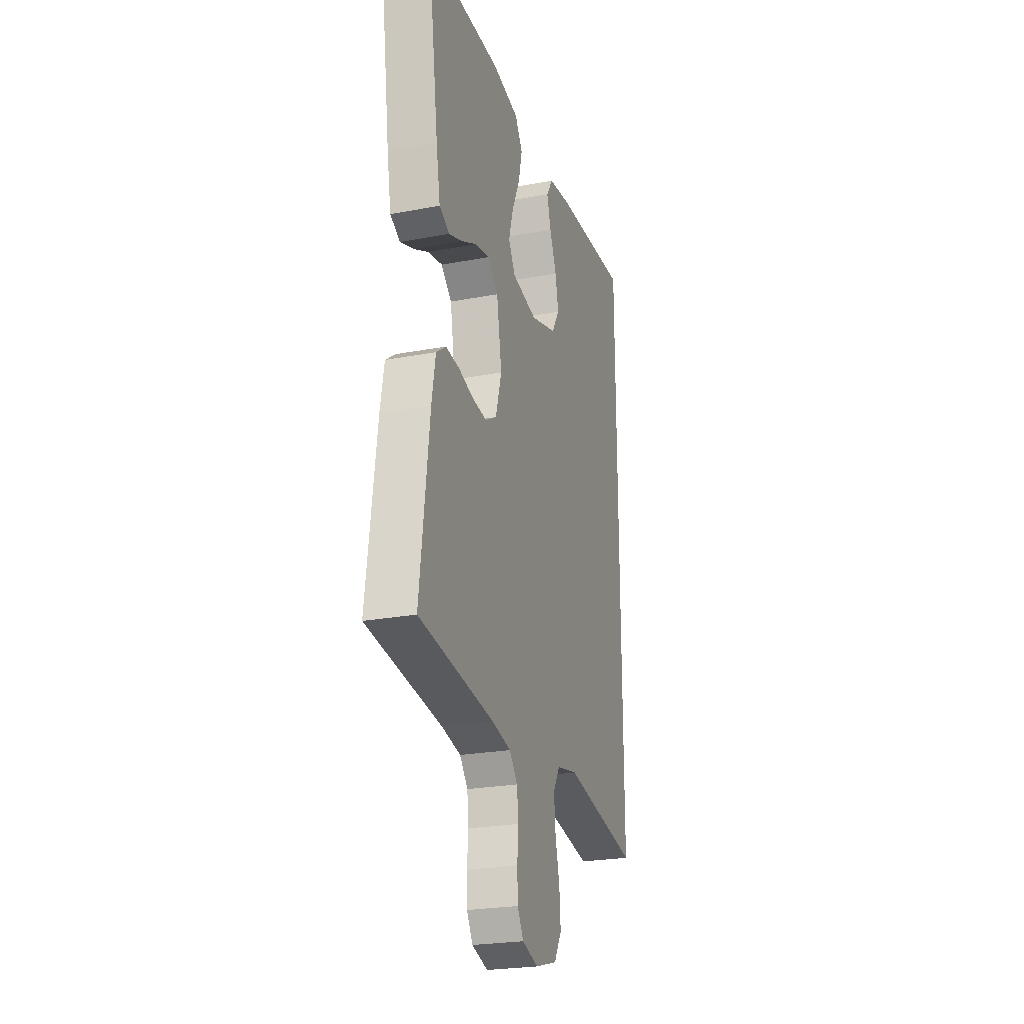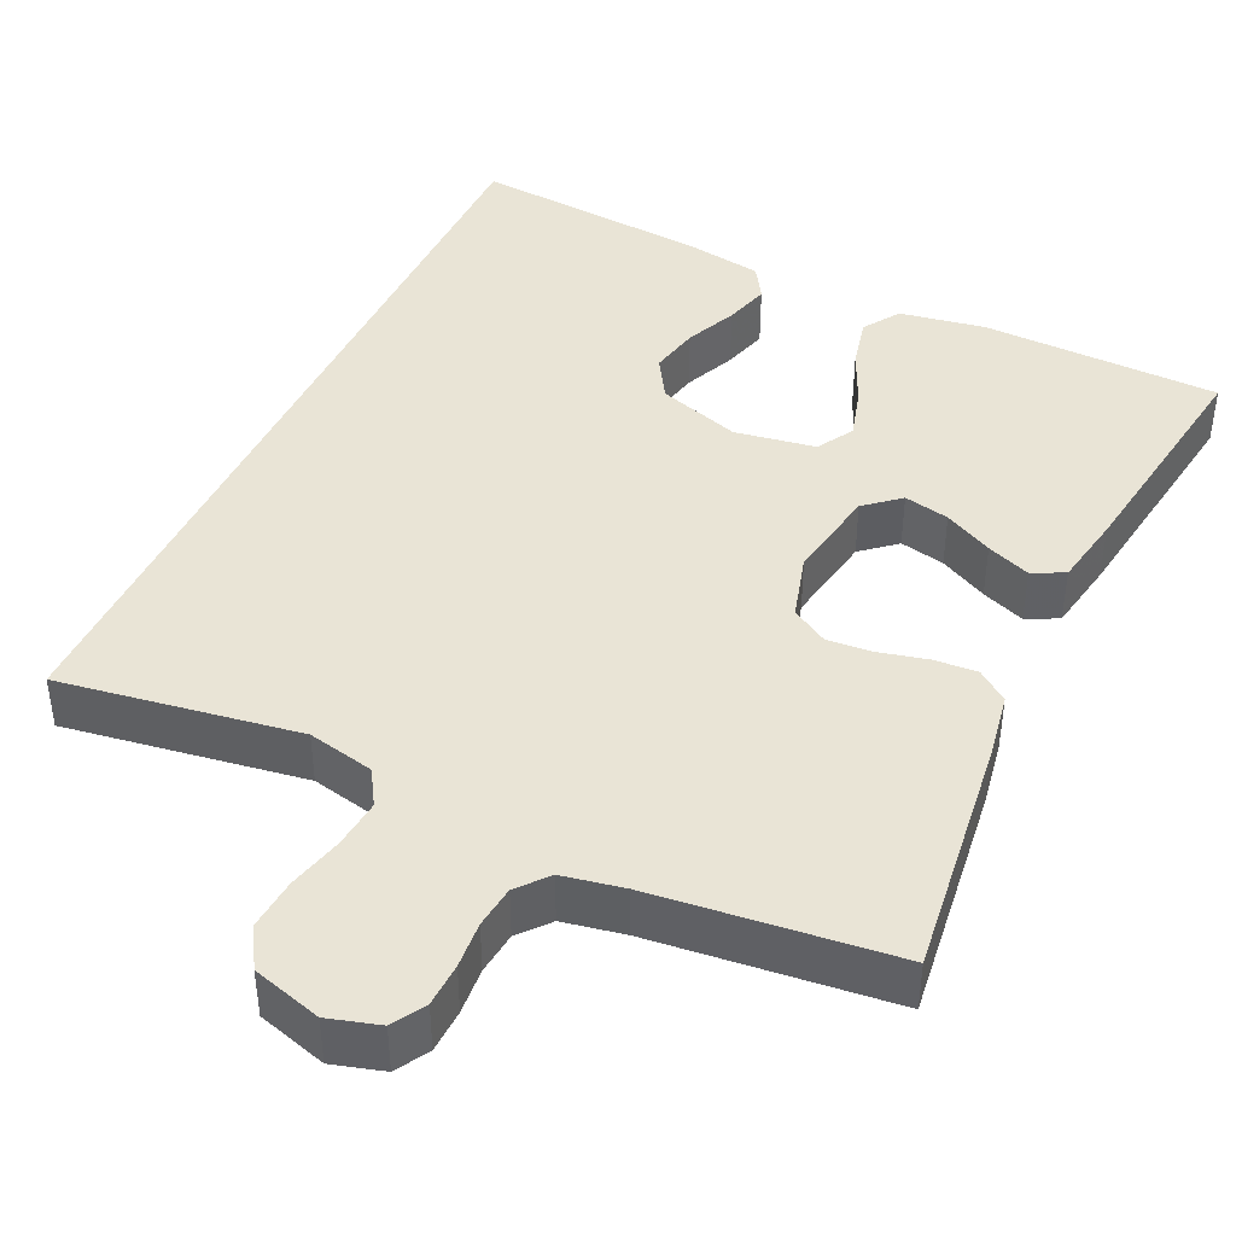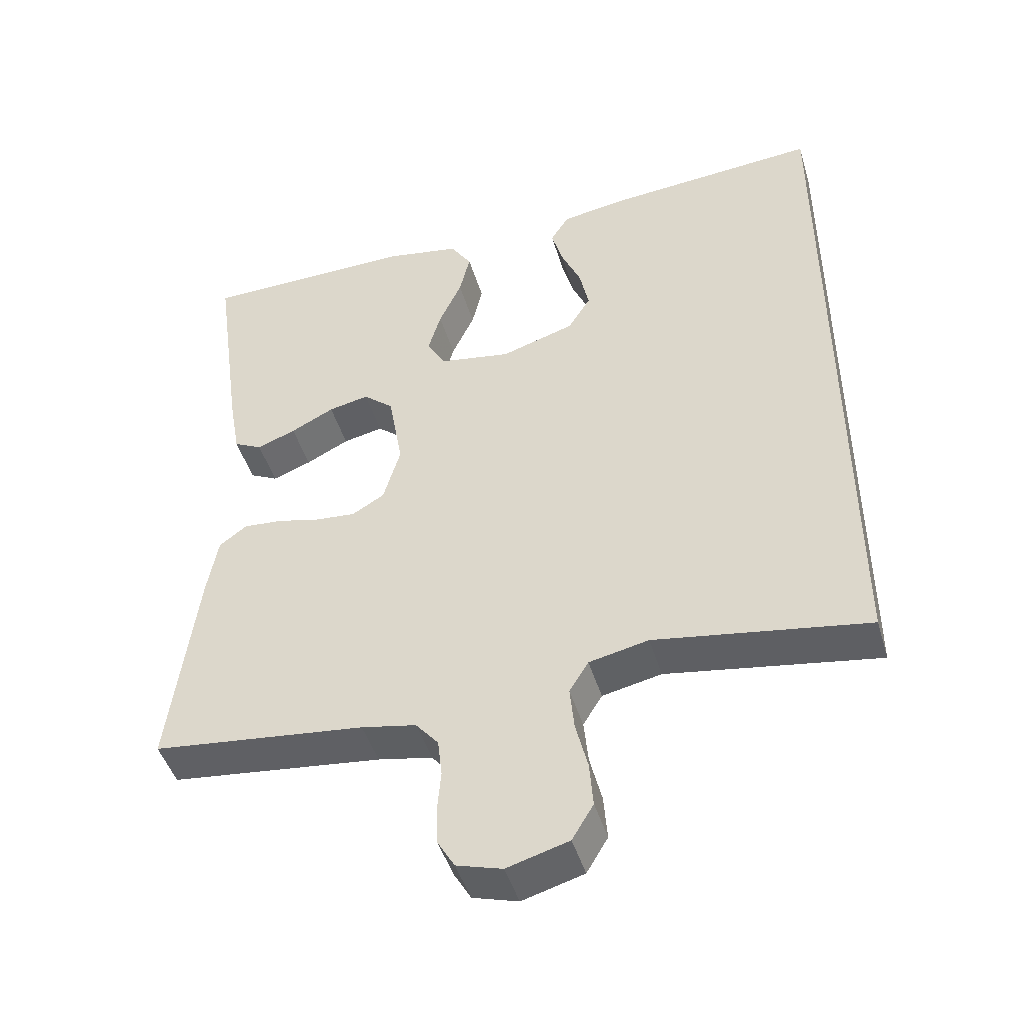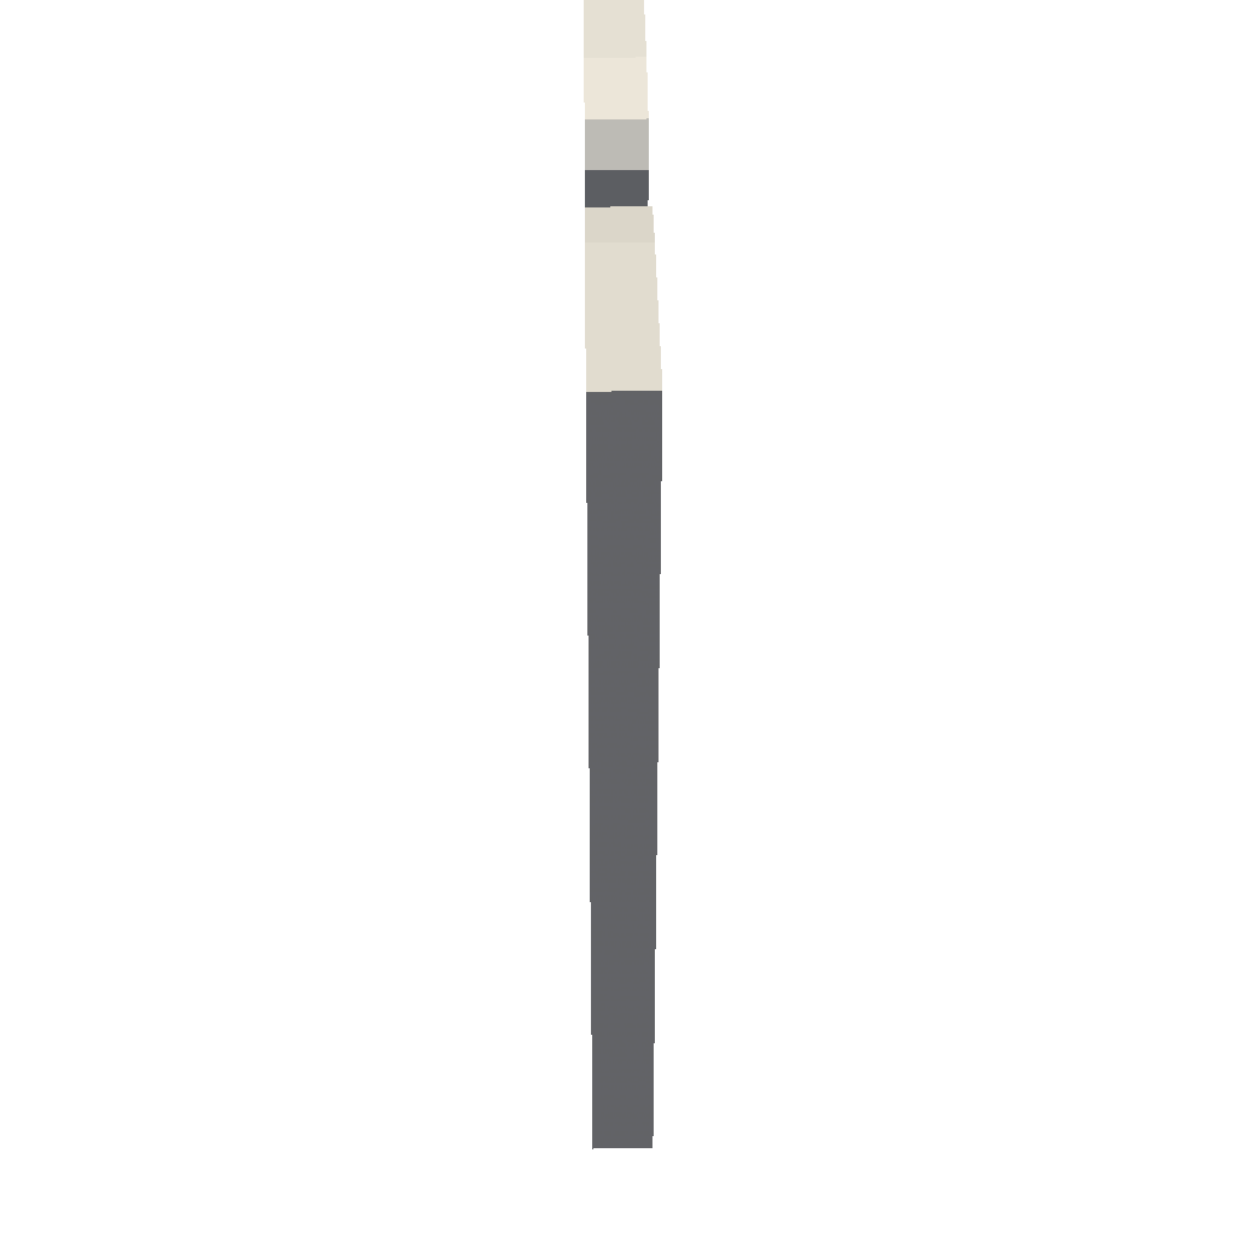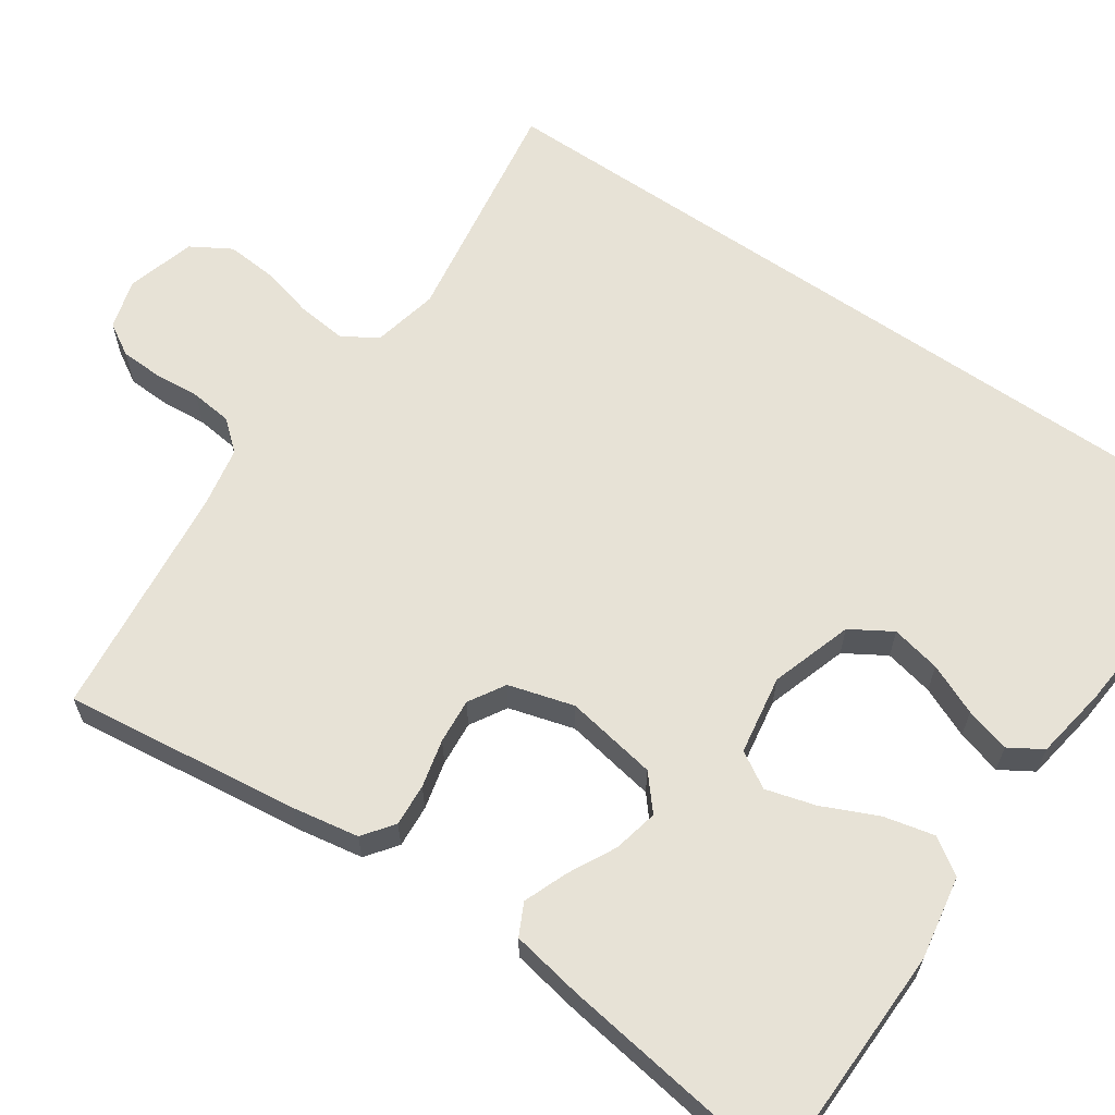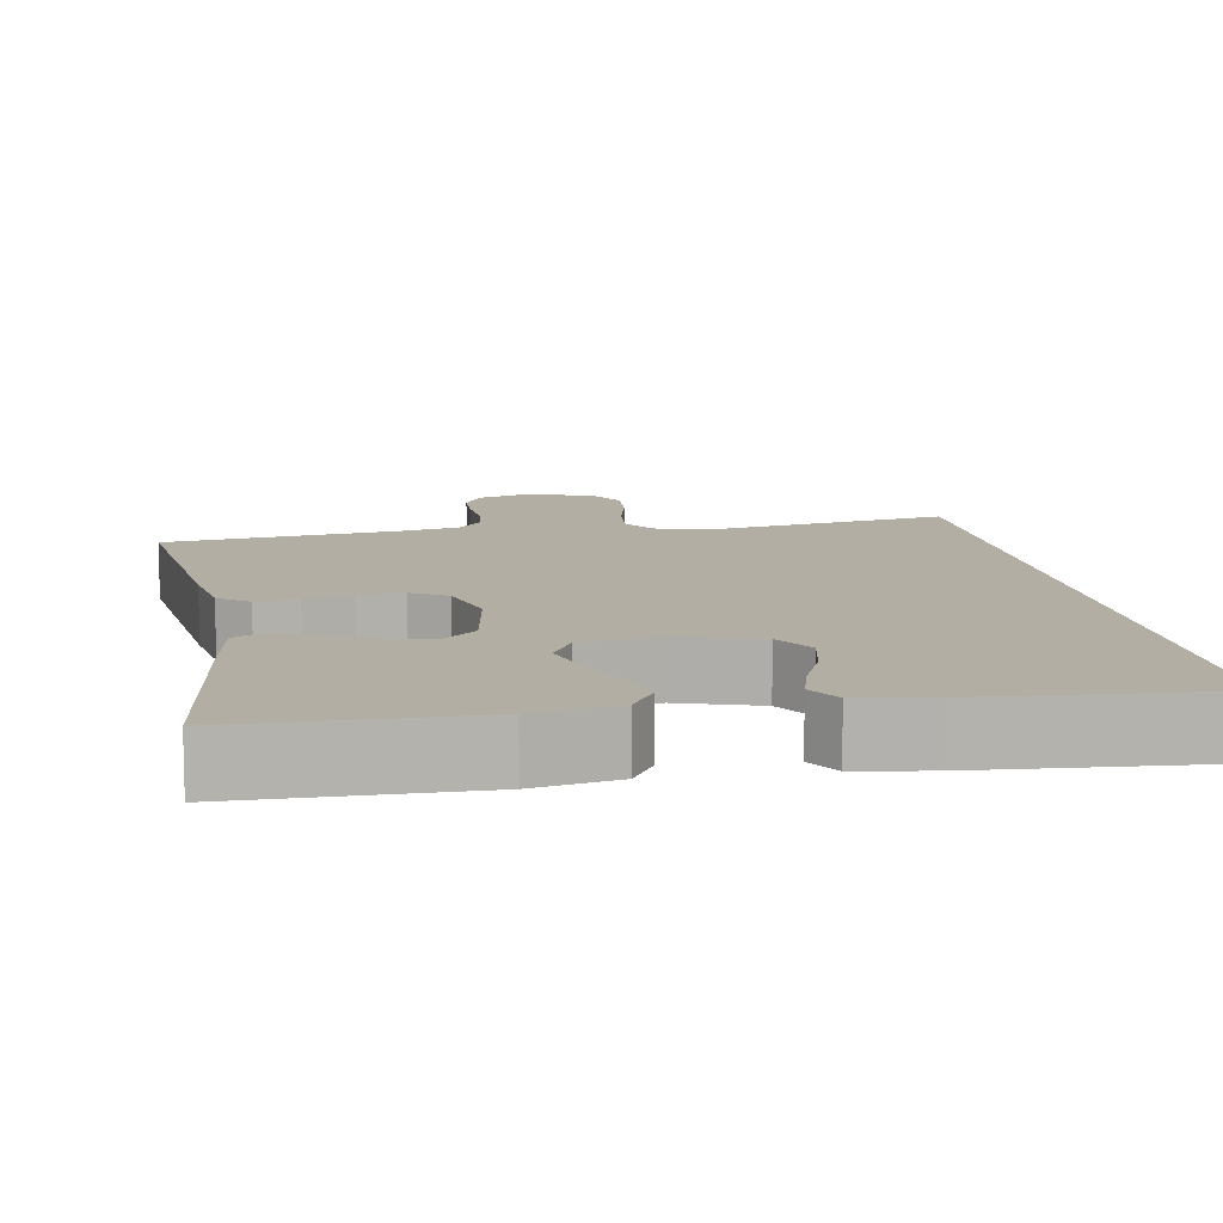
<metadata>
{"format":"obj","ext":"obj","renderer":"f3d","projection":"perspective","resolution":1024,"background":"white","views":[{"elev":-24.7,"azim":-72.9,"up":"+Z"},{"elev":42.4,"azim":-154.7,"up":"+Y"},{"elev":-46.2,"azim":16.5,"up":"+Z"},{"elev":39.1,"azim":89.3,"up":"+Z"},{"elev":63.2,"azim":-55.4,"up":"+Y"},{"elev":10.9,"azim":-10.1,"up":"+Y"}]}
</metadata>
<code>
v 0.5 0.07 0.531
v 0.5 0.07 -0.528
v 0.2 0.07 -0.48
v 0.116 0.07 -0.498
v 0.089 0.07 -0.542
v 0.095 0.07 -0.604
v 0.112 0.07 -0.673
v 0.117 0.07 -0.737
v 0.087 0.07 -0.787
v 0 0.07 -0.812
v -0.064 0.07 -0.793
v -0.088 0.07 -0.752
v -0.09 0.07 -0.698
v -0.085 0.07 -0.64
v -0.091 0.07 -0.587
v -0.123 0.07 -0.549
v -0.2 0.07 -0.534
v -0.5 0.07 -0.5
v -0.462 0.07 -0.2
v -0.447 0.07 -0.115
v -0.408 0.07 -0.086
v -0.354 0.07 -0.09
v -0.293 0.07 -0.105
v -0.236 0.07 -0.11
v -0.19 0.07 -0.083
v -0.166 0.07 0
v -0.186 0.07 0.117
v -0.229 0.07 0.154
v -0.286 0.07 0.142
v -0.347 0.07 0.111
v -0.402 0.07 0.09
v -0.442 0.07 0.11
v -0.458 0.07 0.2
v -0.5 0.07 0.5
v -0.2 0.07 0.505
v -0.093 0.07 0.486
v -0.063 0.07 0.44
v -0.078 0.07 0.376
v -0.11 0.07 0.306
v -0.128 0.07 0.243
v -0.101 0.07 0.197
v 0 0.07 0.18
v 0.104 0.07 0.213
v 0.136 0.07 0.265
v 0.123 0.07 0.328
v 0.095 0.07 0.393
v 0.079 0.07 0.45
v 0.105 0.07 0.492
v 0.2 0.07 0.507
v 0.5 0 0.531
v 0.5 0 -0.528
v 0.2 0 -0.48
v 0.116 0 -0.498
v 0.089 0 -0.542
v 0.095 0 -0.604
v 0.112 0 -0.673
v 0.117 0 -0.737
v 0.087 0 -0.787
v 0 0 -0.812
v -0.064 0 -0.793
v -0.088 0 -0.752
v -0.09 0 -0.698
v -0.085 0 -0.64
v -0.091 0 -0.587
v -0.123 0 -0.549
v -0.2 0 -0.534
v -0.5 0 -0.5
v -0.462 0 -0.2
v -0.447 0 -0.115
v -0.408 0 -0.086
v -0.354 0 -0.09
v -0.293 0 -0.105
v -0.236 0 -0.11
v -0.19 0 -0.083
v -0.166 0 0
v -0.186 0 0.117
v -0.229 0 0.154
v -0.286 0 0.142
v -0.347 0 0.111
v -0.402 0 0.09
v -0.442 0 0.11
v -0.458 0 0.2
v -0.5 0 0.5
v -0.2 0 0.505
v -0.093 0 0.486
v -0.063 0 0.44
v -0.078 0 0.376
v -0.11 0 0.306
v -0.128 0 0.243
v -0.101 0 0.197
v 0 0 0.18
v 0.104 0 0.213
v 0.136 0 0.265
v 0.123 0 0.328
v 0.095 0 0.393
v 0.079 0 0.45
v 0.105 0 0.492
v 0.2 0 0.507
f 49 1 2
f 48 49 2
f 47 48 2
f 46 47 2
f 45 46 2
f 44 45 2
f 43 44 2 3
f 42 43 3 4
f 41 42 4 5
f 40 41 5 6
f 37 38 39
f 36 37 39
f 35 36 39
f 34 35 39
f 33 34 39
f 32 33 39
f 31 32 39
f 30 31 39
f 29 30 39
f 28 29 39 40
f 27 28 40
f 8 9 10
f 7 8 10
f 6 7 10
f 40 6 10
f 27 40 10
f 26 27 10
f 21 22 23
f 20 21 23
f 19 20 23
f 18 19 23
f 17 18 23
f 16 17 23 24
f 15 16 24 25
f 12 13 14
f 11 12 14
f 10 11 14
f 10 14 15
f 10 15 25 26
f 51 50 98
f 51 98 97
f 51 97 96
f 51 96 95
f 51 95 94
f 51 94 93
f 52 51 93 92
f 53 52 92 91
f 54 53 91 90
f 55 54 90 89
f 88 87 86
f 88 86 85
f 88 85 84
f 88 84 83
f 88 83 82
f 88 82 81
f 88 81 80
f 88 80 79
f 88 79 78
f 89 88 78 77
f 89 77 76
f 59 58 57
f 59 57 56
f 59 56 55
f 59 55 89
f 59 89 76
f 59 76 75
f 72 71 70
f 72 70 69
f 72 69 68
f 72 68 67
f 72 67 66
f 73 72 66 65
f 74 73 65 64
f 63 62 61
f 63 61 60
f 63 60 59
f 64 63 59
f 75 74 64 59
f 1 50 51 2
f 2 51 52 3
f 3 52 53 4
f 4 53 54 5
f 5 54 55 6
f 6 55 56 7
f 7 56 57 8
f 8 57 58 9
f 9 58 59 10
f 10 59 60 11
f 11 60 61 12
f 12 61 62 13
f 13 62 63 14
f 14 63 64 15
f 15 64 65 16
f 16 65 66 17
f 17 66 67 18
f 18 67 68 19
f 19 68 69 20
f 20 69 70 21
f 21 70 71 22
f 22 71 72 23
f 23 72 73 24
f 24 73 74 25
f 25 74 75 26
f 26 75 76 27
f 27 76 77 28
f 28 77 78 29
f 29 78 79 30
f 30 79 80 31
f 31 80 81 32
f 32 81 82 33
f 33 82 83 34
f 34 83 84 35
f 35 84 85 36
f 36 85 86 37
f 37 86 87 38
f 38 87 88 39
f 39 88 89 40
f 40 89 90 41
f 41 90 91 42
f 42 91 92 43
f 43 92 93 44
f 44 93 94 45
f 45 94 95 46
f 46 95 96 47
f 47 96 97 48
f 48 97 98 49
f 49 98 50 1

</code>
